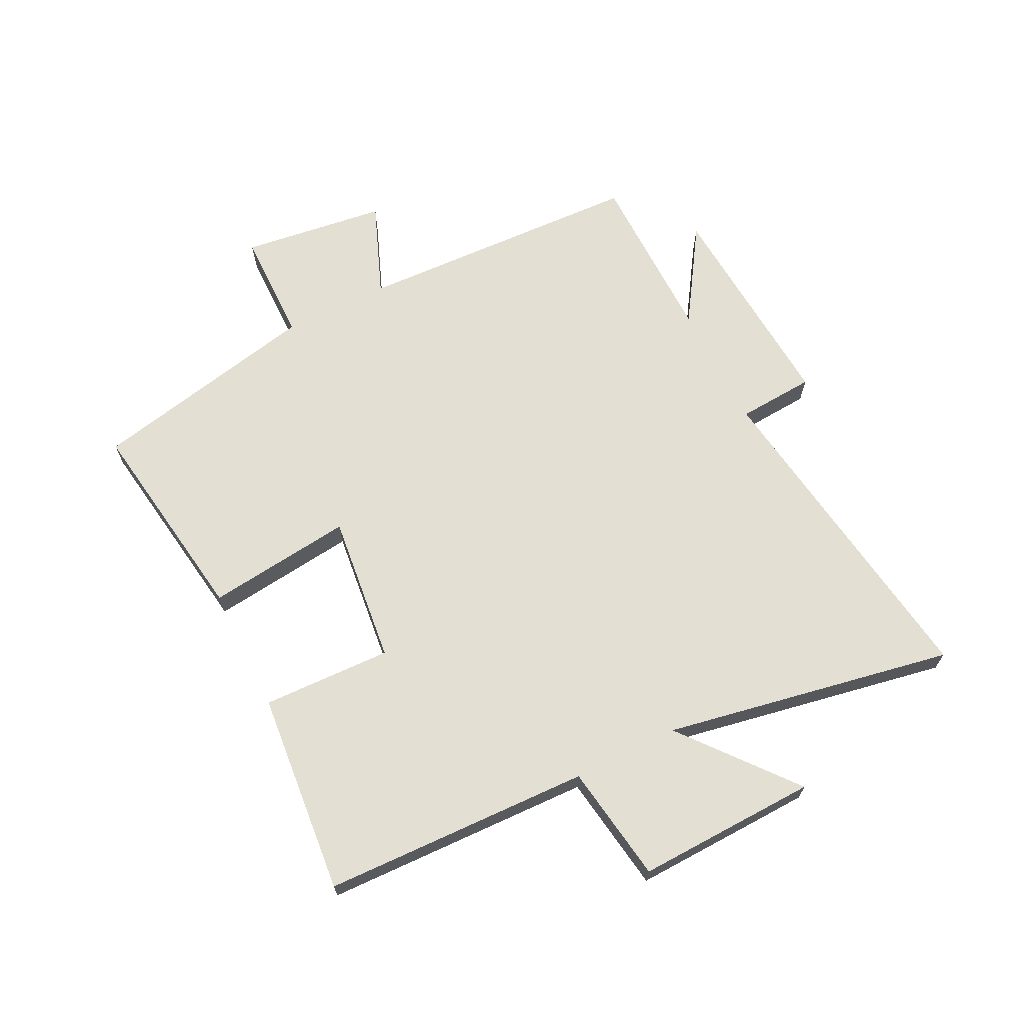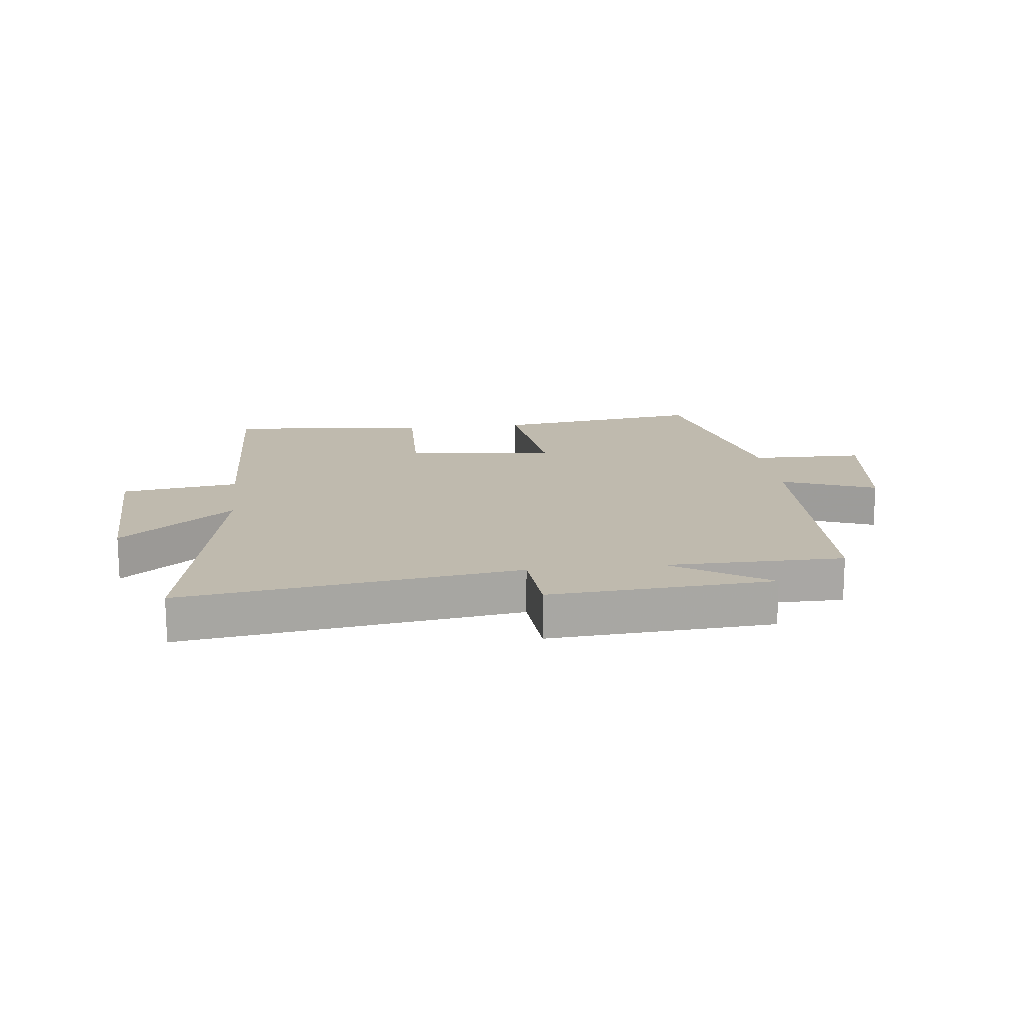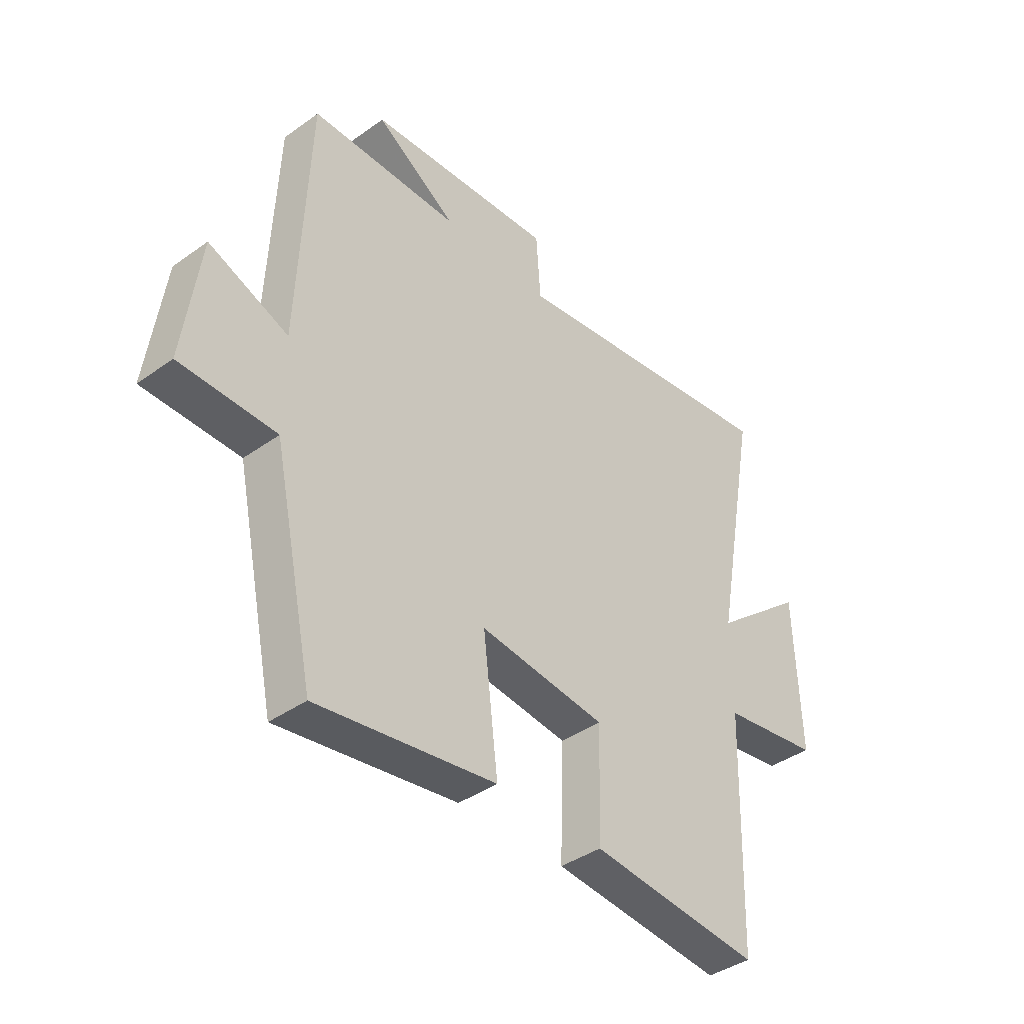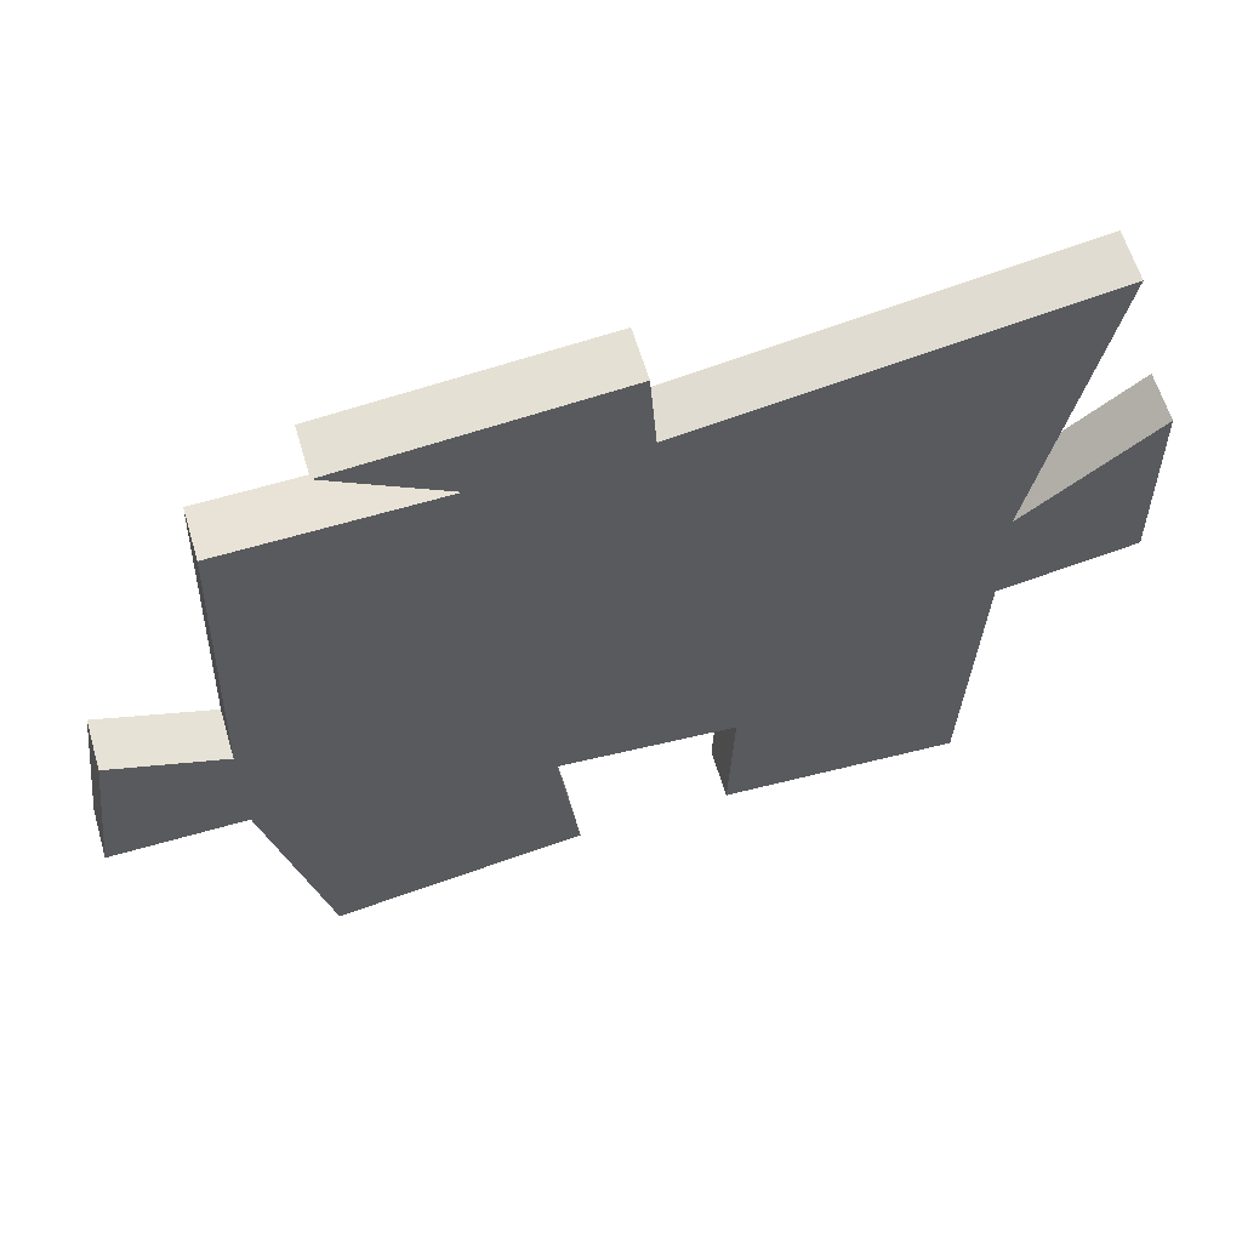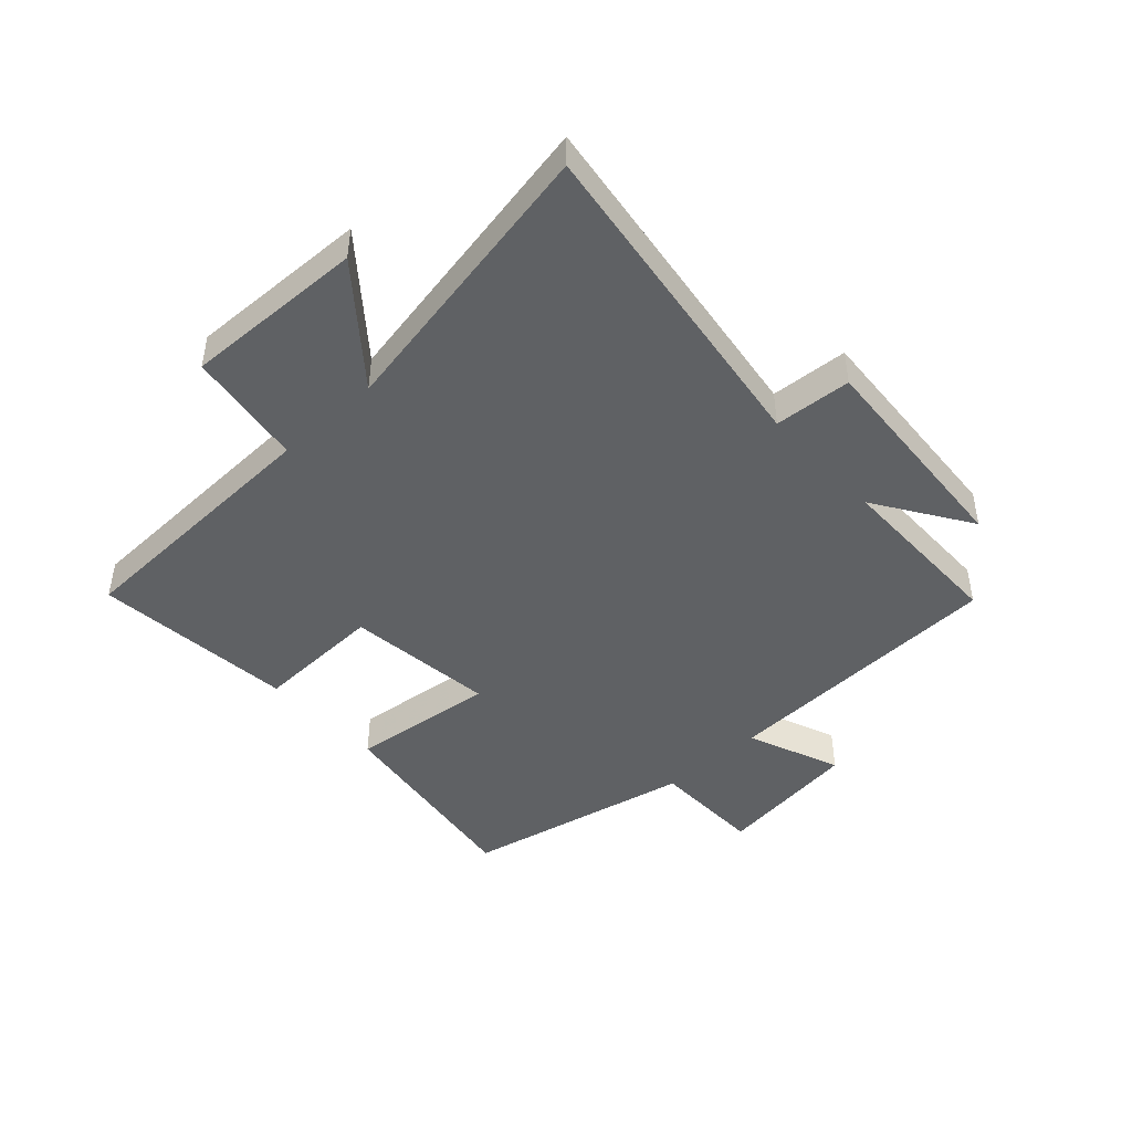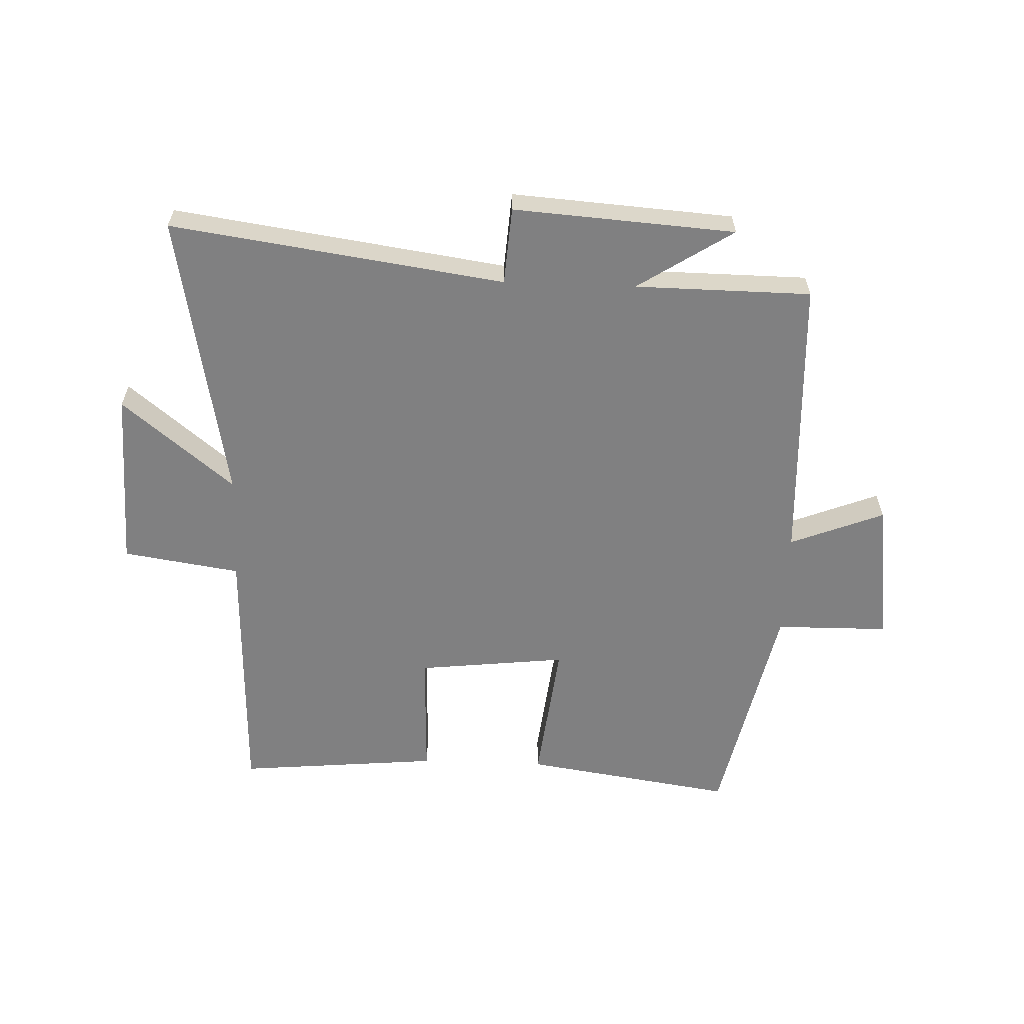
<metadata>
{"format":"obj","ext":"obj","renderer":"f3d","projection":"perspective","resolution":1024,"background":"white","views":[{"elev":67.1,"azim":-116.5,"up":"+Y"},{"elev":15.6,"azim":-6.6,"up":"+Y"},{"elev":-40.2,"azim":131.3,"up":"+Z"},{"elev":62.0,"azim":163.4,"up":"+Z"},{"elev":-45.5,"azim":-47.3,"up":"+Y"},{"elev":-60.1,"azim":-2.1,"up":"+Y"}]}
</metadata>
<code>
v 0.418 0.07 -0.553
v 0.066 0.07 -0.5
v 0.095 0.07 -0.256
v -0.155 0.07 -0.284
v -0.148 0.07 -0.5
v -0.486 0.07 -0.531
v -0.5 0.07 -0.084
v -0.696 0.07 -0.054
v -0.686 0.07 0.248
v -0.5 0.07 0.096
v -0.59 0.07 0.58
v -0.034 0.07 0.5
v -0.025 0.07 0.629
v 0.345 0.07 0.603
v 0.186 0.07 0.5
v 0.48 0.07 0.497
v 0.5 0.07 0.014
v 0.657 0.07 0.076
v 0.689 0.07 -0.166
v 0.5 0.07 -0.168
v 0.418 0 -0.553
v 0.066 0 -0.5
v 0.095 0 -0.256
v -0.155 0 -0.284
v -0.148 0 -0.5
v -0.486 0 -0.531
v -0.5 0 -0.084
v -0.696 0 -0.054
v -0.686 0 0.248
v -0.5 0 0.096
v -0.59 0 0.58
v -0.034 0 0.5
v -0.025 0 0.629
v 0.345 0 0.603
v 0.186 0 0.5
v 0.48 0 0.497
v 0.5 0 0.014
v 0.657 0 0.076
v 0.689 0 -0.166
v 0.5 0 -0.168
f 17 18 19 20
f 15 16 17 20
f 15 20 1 2
f 12 13 14 15
f 10 11 12
f 10 12 15
f 7 8 9 10
f 4 5 6 7
f 3 4 7 10
f 15 2 3
f 3 10 15
f 40 39 38 37
f 40 37 36 35
f 22 21 40 35
f 35 34 33 32
f 32 31 30
f 35 32 30
f 30 29 28 27
f 27 26 25 24
f 30 27 24 23
f 23 22 35
f 35 30 23
f 1 21 22 2
f 2 22 23 3
f 3 23 24 4
f 4 24 25 5
f 5 25 26 6
f 6 26 27 7
f 7 27 28 8
f 8 28 29 9
f 9 29 30 10
f 10 30 31 11
f 11 31 32 12
f 12 32 33 13
f 13 33 34 14
f 14 34 35 15
f 15 35 36 16
f 16 36 37 17
f 17 37 38 18
f 18 38 39 19
f 19 39 40 20
f 20 40 21 1

</code>
